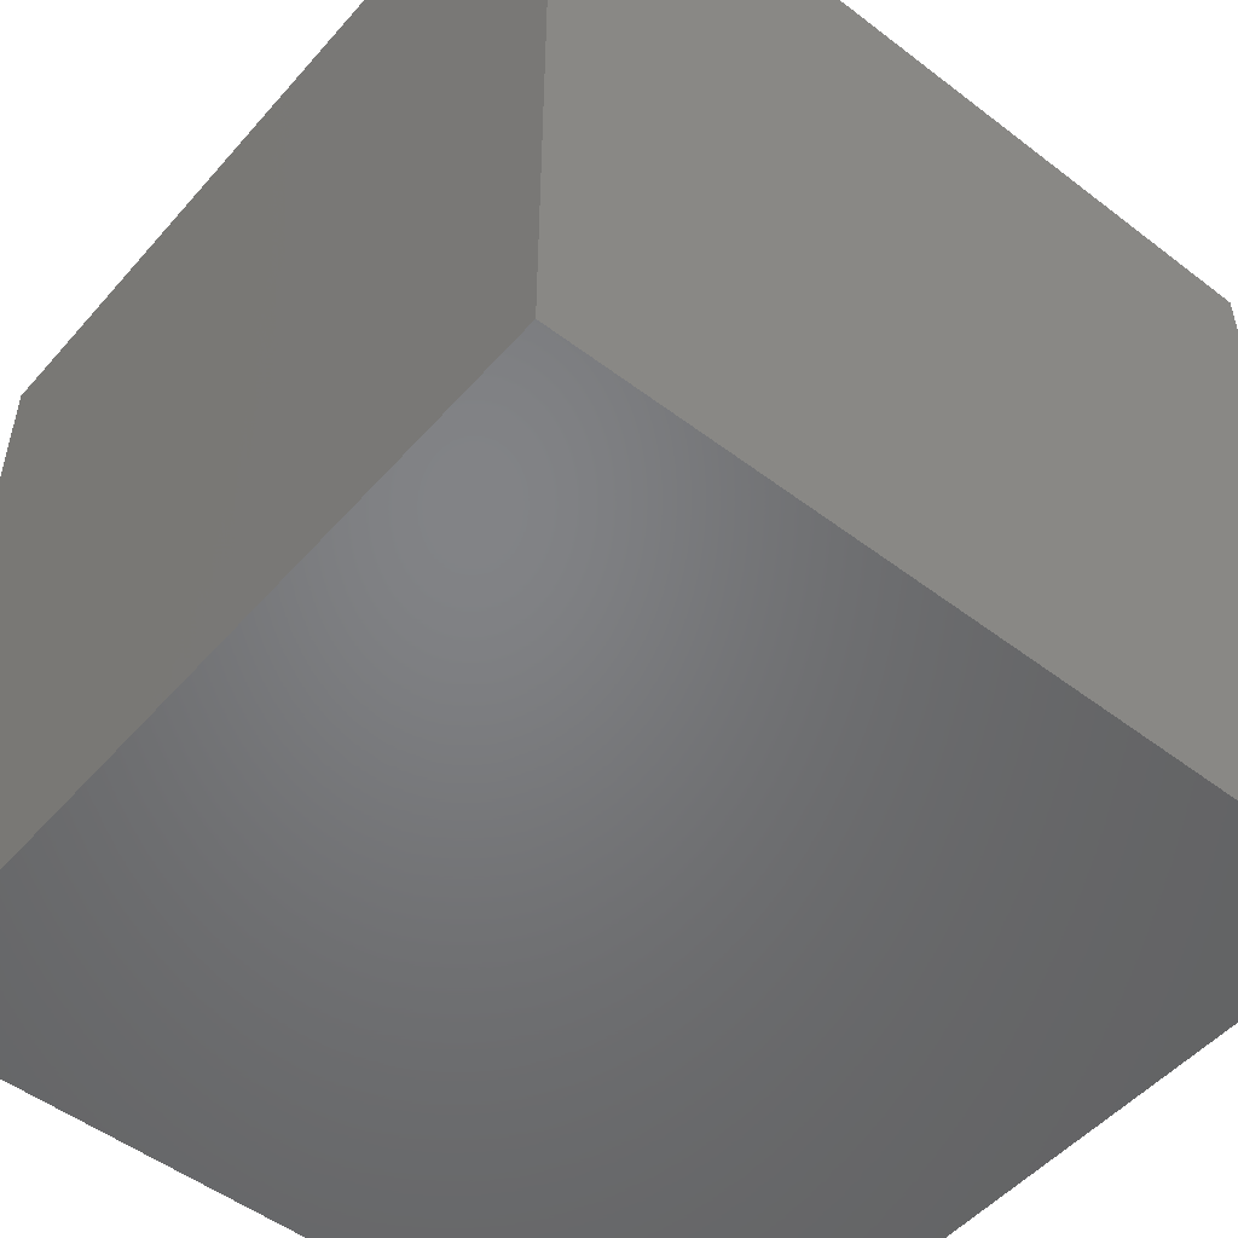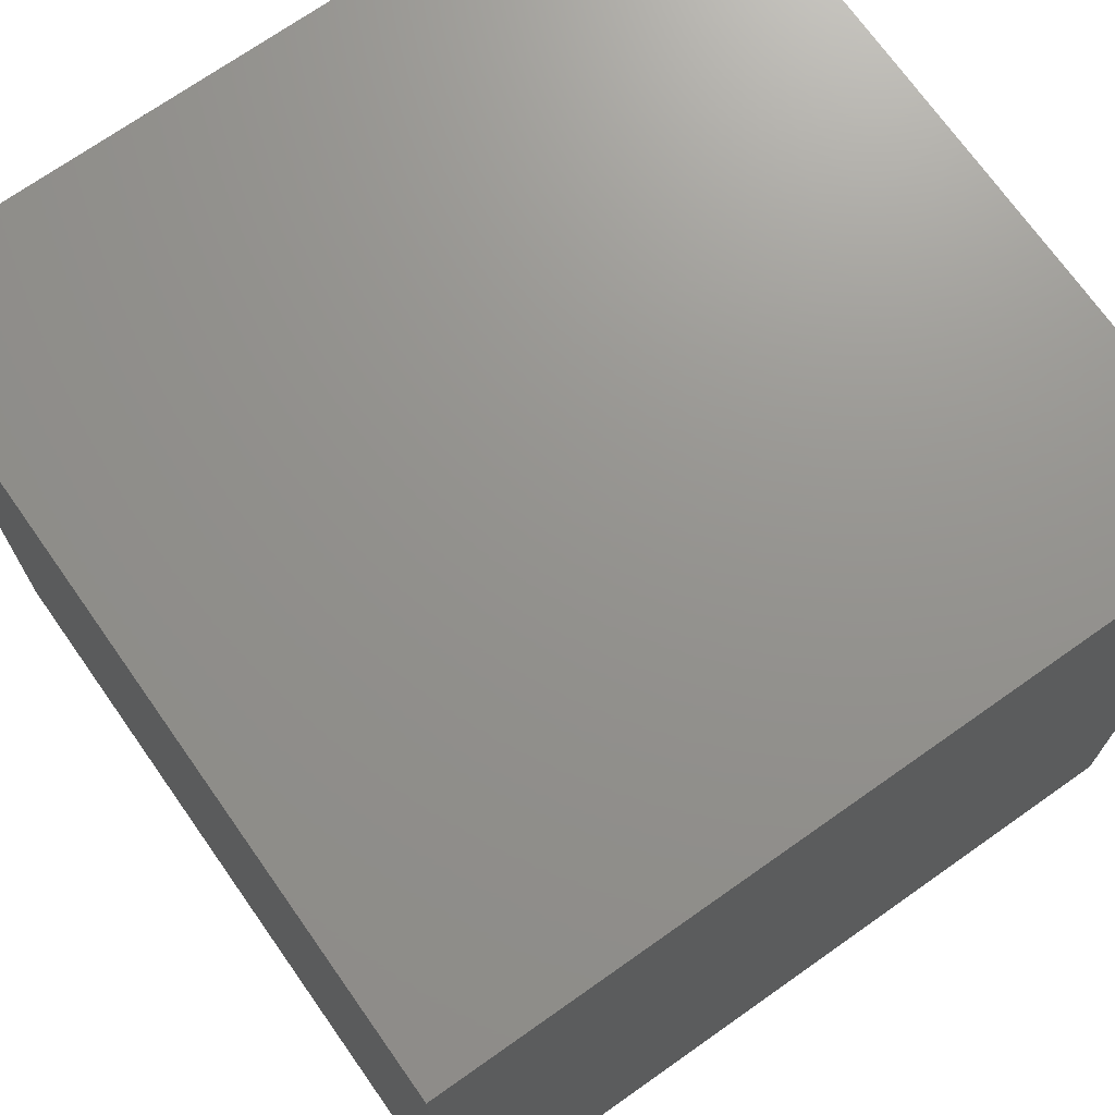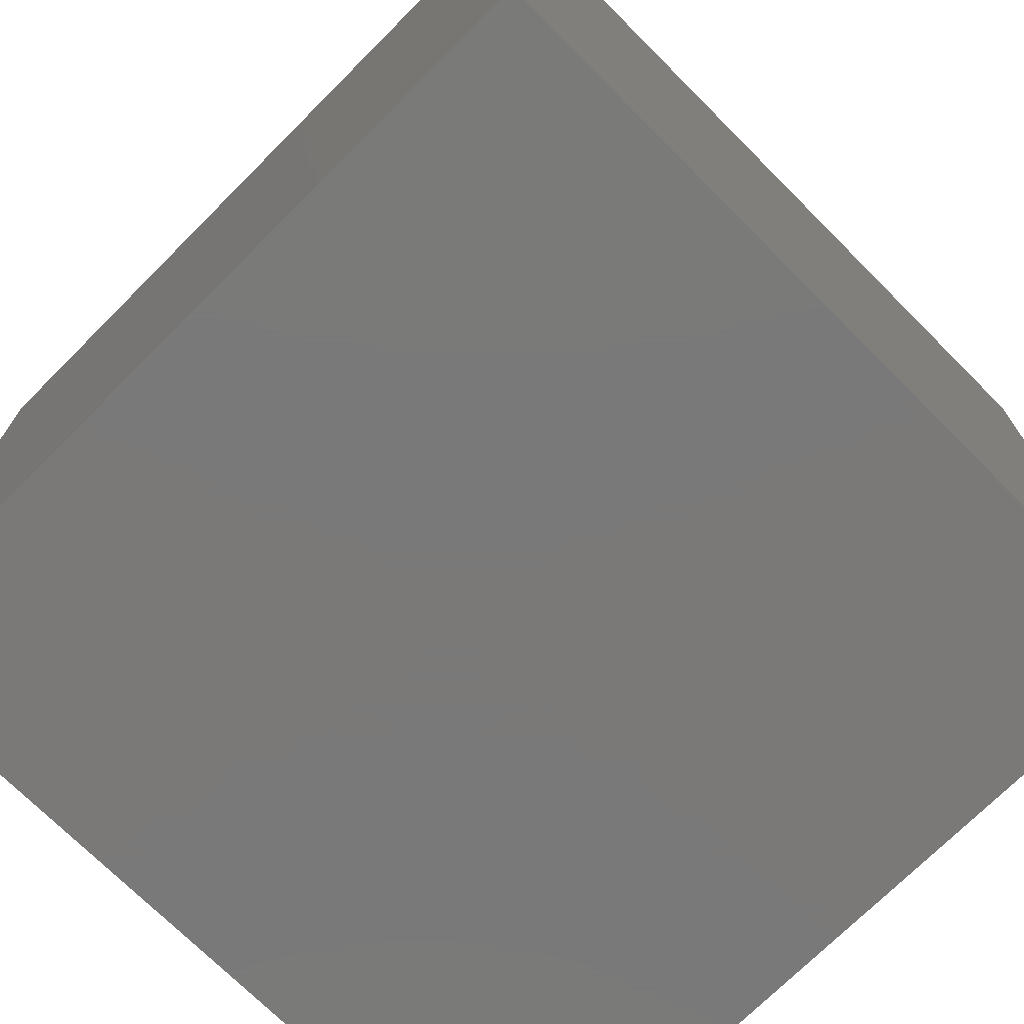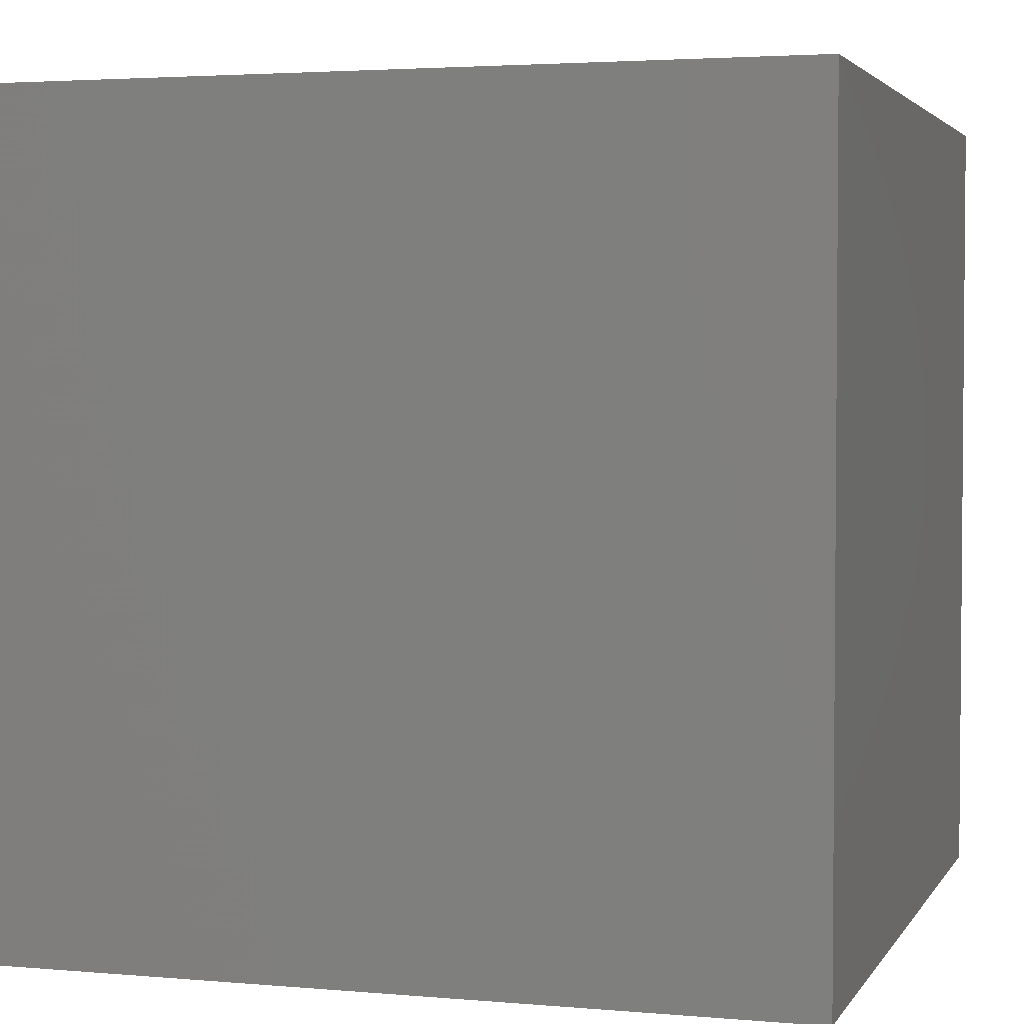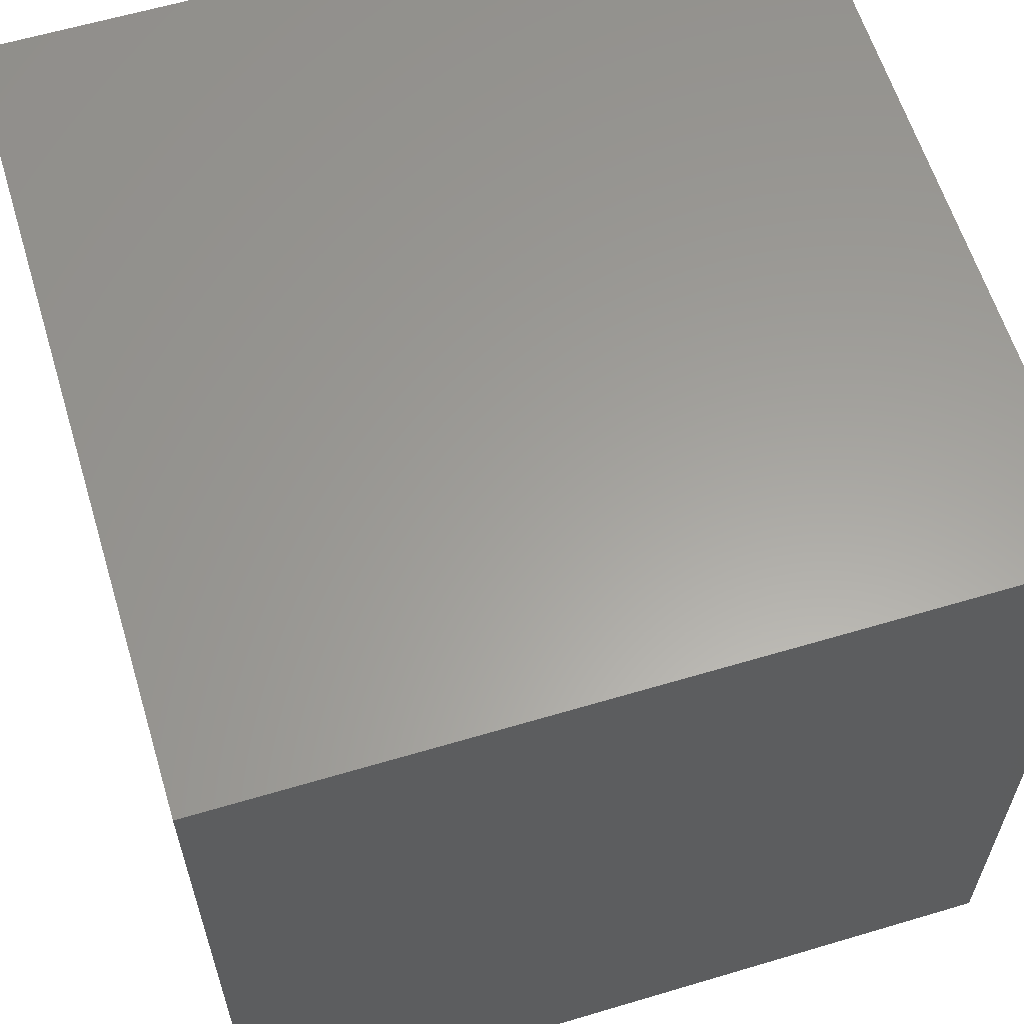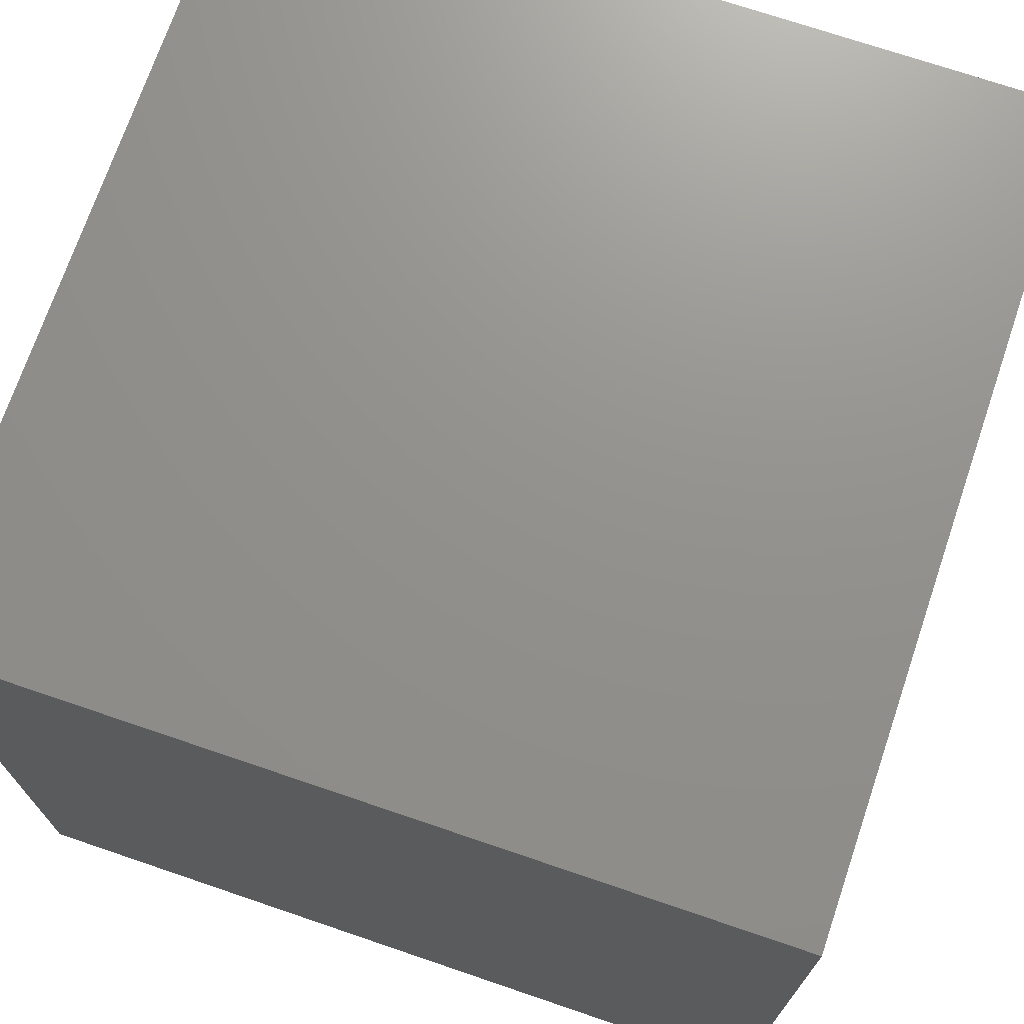
<metadata>
{"format":"stl","ext":"stl","renderer":"f3d","projection":"perspective","resolution":1024,"background":"white","views":[{"elev":-51.2,"azim":-39.7,"up":"+Z"},{"elev":71.4,"azim":144.8,"up":"+Y"},{"elev":-72.6,"azim":-45.0,"up":"+Z"},{"elev":3.1,"azim":107.0,"up":"+Z"},{"elev":61.0,"azim":-106.9,"up":"+Z"},{"elev":71.9,"azim":18.8,"up":"+Z"}]}
</metadata>
<code>
# stl→obj: 8 verts, 12 faces
v -21 21 21
v -21 21 -21
v -21 -21 21
v -21 -21 -21
v 21 -21 21
v 21 21 -21
v 21 21 21
v 21 -21 -21
f 1 2 3
f 2 4 3
f 5 6 7
f 5 8 6
f 4 8 3
f 3 8 5
f 1 6 2
f 7 6 1
f 4 2 8
f 8 2 6
f 5 1 3
f 7 1 5

</code>
